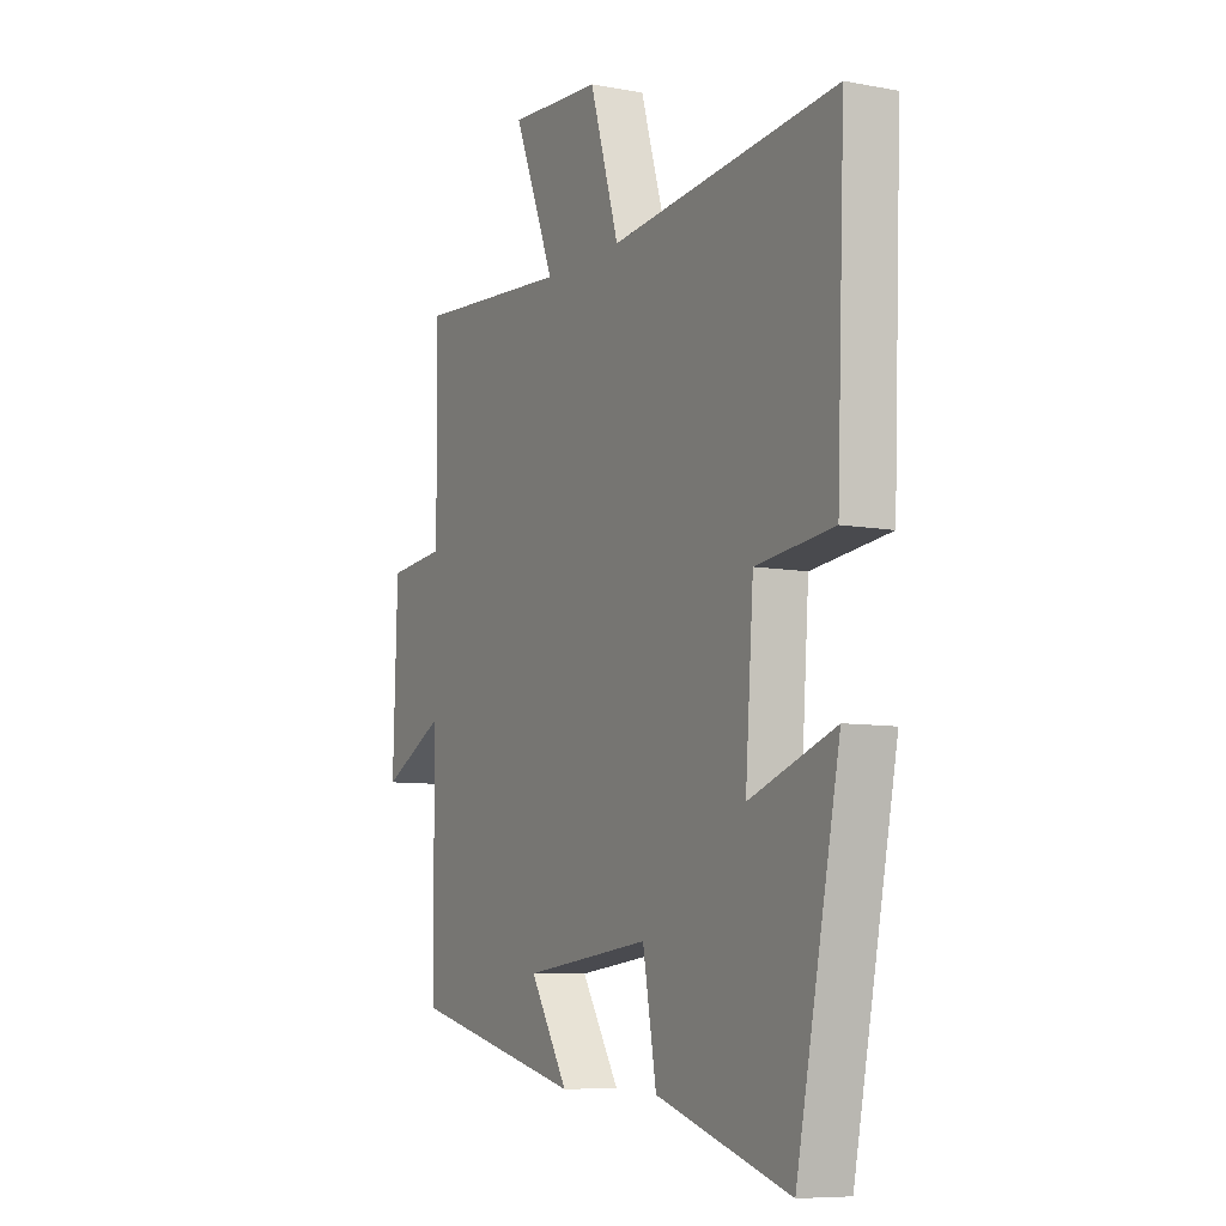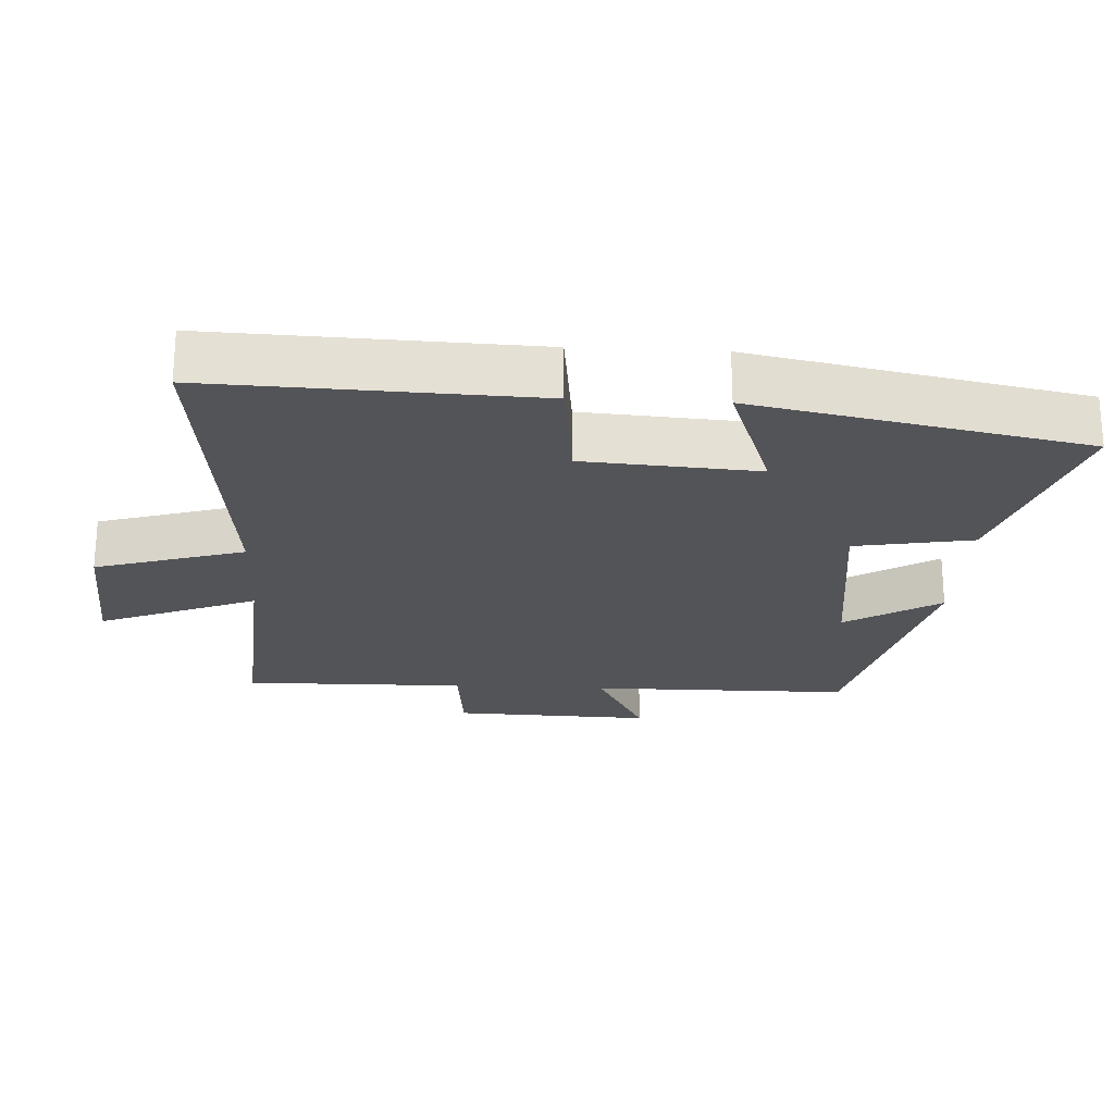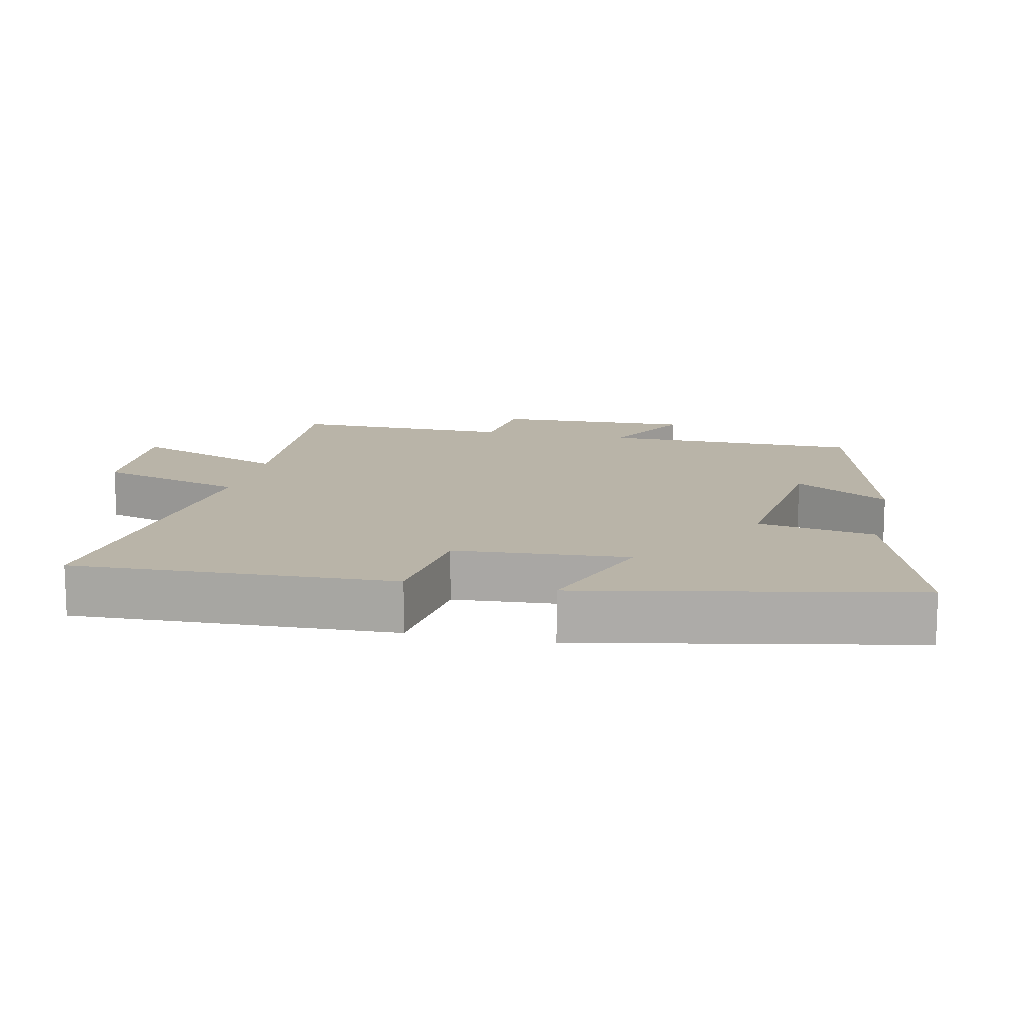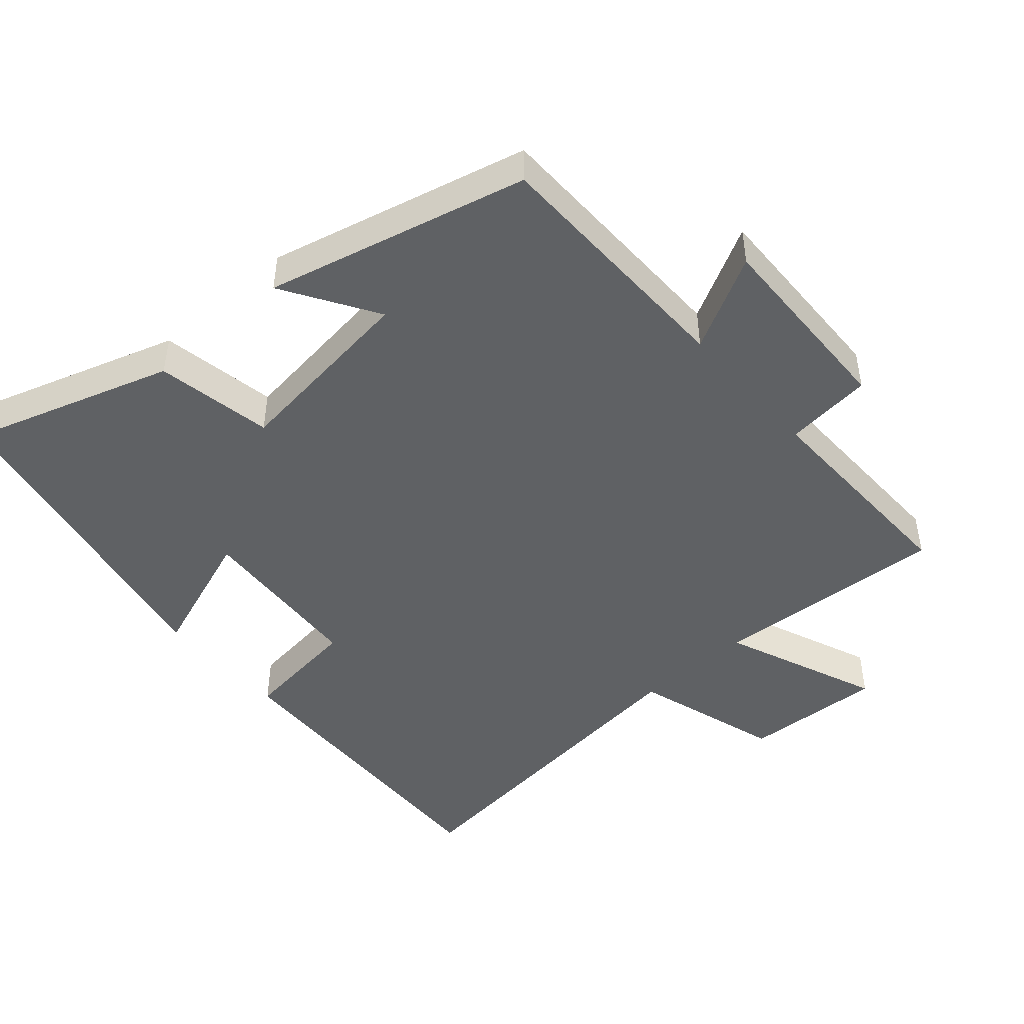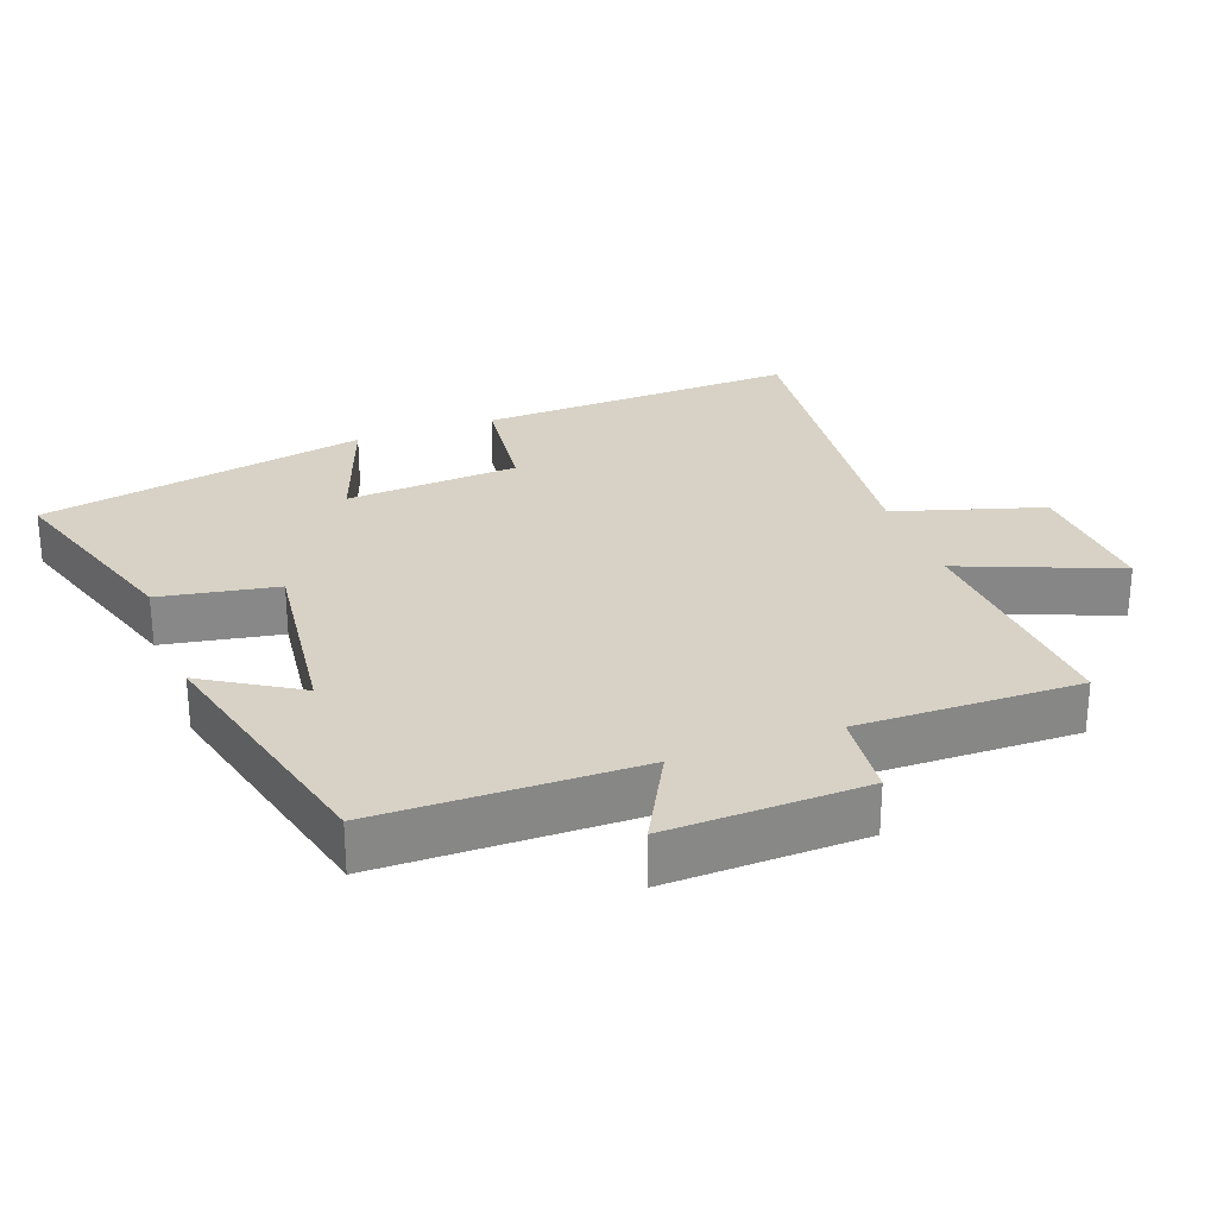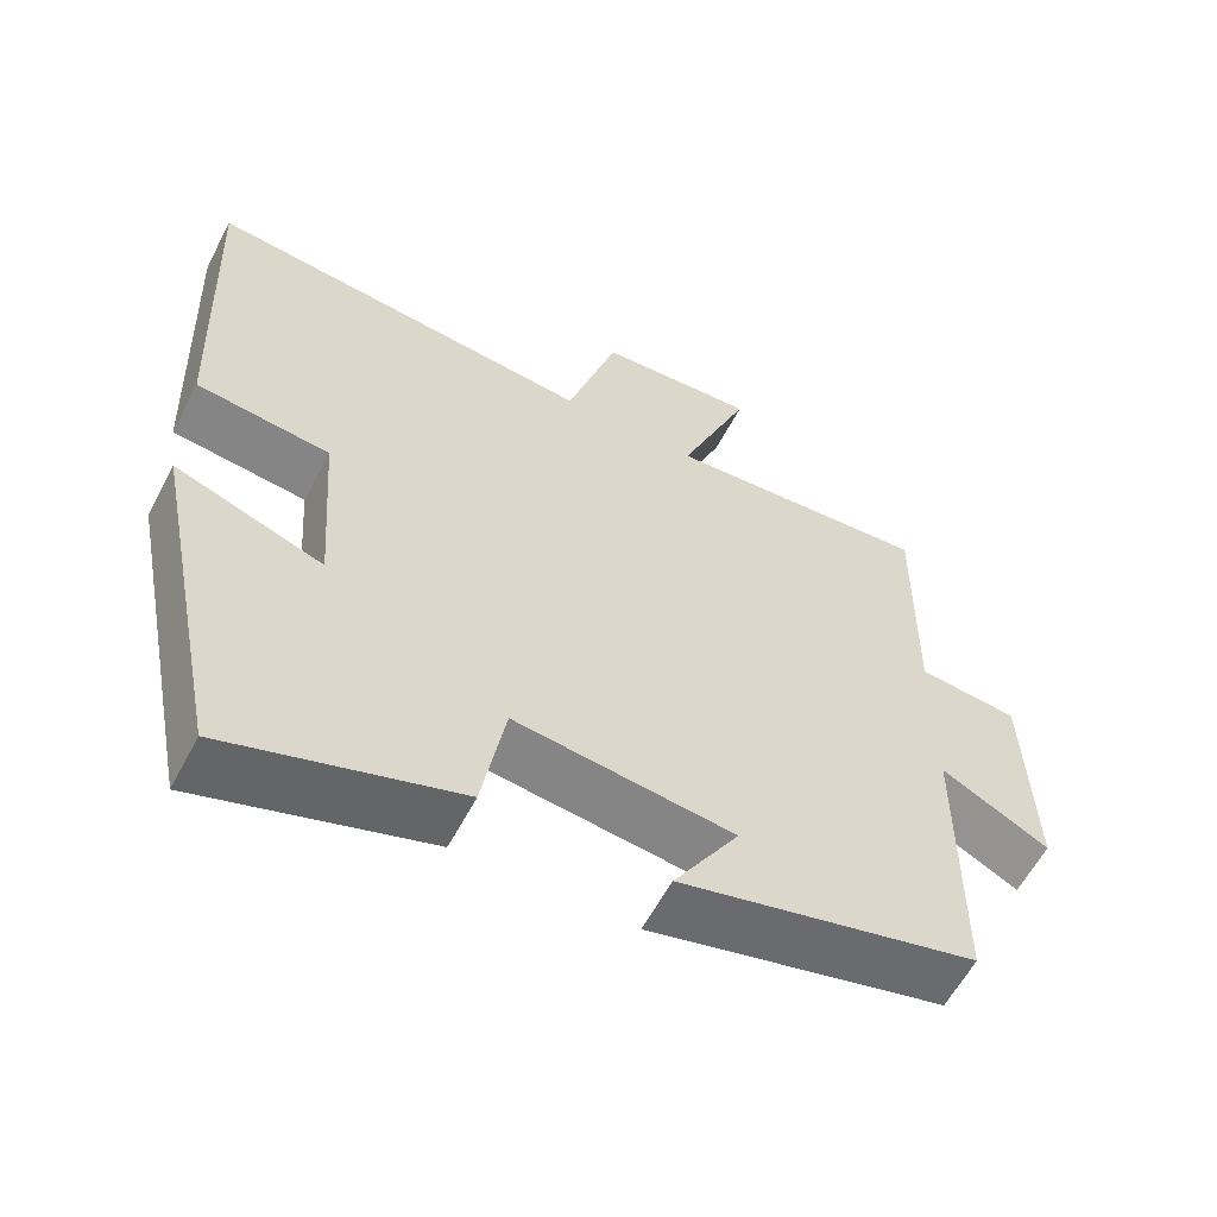
<metadata>
{"format":"obj","ext":"obj","renderer":"f3d","projection":"perspective","resolution":1024,"background":"white","views":[{"elev":-7.8,"azim":62.1,"up":"+Z"},{"elev":-23.4,"azim":87.0,"up":"+Y"},{"elev":13.3,"azim":102.5,"up":"+Y"},{"elev":-46.7,"azim":-138.5,"up":"+Y"},{"elev":27.6,"azim":-110.1,"up":"+Y"},{"elev":-59.6,"azim":152.4,"up":"+Z"}]}
</metadata>
<code>
v -0.504 0.07 0.524
v -0.162 0.07 0.5
v -0.253 0.07 0.728
v -0.049 0.07 0.716
v 0.016 0.07 0.5
v 0.518 0.07 0.553
v 0.5 0.07 0.087
v 0.328 0.07 0.067
v 0.31 0.07 -0.185
v 0.5 0.07 -0.117
v 0.404 0.07 -0.596
v 0.109 0.07 -0.5
v 0.079 0.07 -0.329
v -0.201 0.07 -0.363
v -0.117 0.07 -0.5
v -0.498 0.07 -0.405
v -0.5 0.07 -0.027
v -0.638 0.07 -0.1
v -0.628 0.07 0.188
v -0.5 0.07 0.201
v -0.504 0 0.524
v -0.162 0 0.5
v -0.253 0 0.728
v -0.049 0 0.716
v 0.016 0 0.5
v 0.518 0 0.553
v 0.5 0 0.087
v 0.328 0 0.067
v 0.31 0 -0.185
v 0.5 0 -0.117
v 0.404 0 -0.596
v 0.109 0 -0.5
v 0.079 0 -0.329
v -0.201 0 -0.363
v -0.117 0 -0.5
v -0.498 0 -0.405
v -0.5 0 -0.027
v -0.638 0 -0.1
v -0.628 0 0.188
v -0.5 0 0.201
f 17 18 19 20
f 16 17 20
f 14 15 16
f 14 16 20
f 13 14 20 1
f 9 10 11 12
f 8 9 12 13
f 5 6 7 8
f 5 8 13
f 2 3 4 5
f 2 5 13
f 1 2 13
f 40 39 38 37
f 40 37 36
f 36 35 34
f 40 36 34
f 21 40 34 33
f 32 31 30 29
f 33 32 29 28
f 28 27 26 25
f 33 28 25
f 25 24 23 22
f 33 25 22
f 33 22 21
f 1 21 22 2
f 2 22 23 3
f 3 23 24 4
f 4 24 25 5
f 5 25 26 6
f 6 26 27 7
f 7 27 28 8
f 8 28 29 9
f 9 29 30 10
f 10 30 31 11
f 11 31 32 12
f 12 32 33 13
f 13 33 34 14
f 14 34 35 15
f 15 35 36 16
f 16 36 37 17
f 17 37 38 18
f 18 38 39 19
f 19 39 40 20
f 20 40 21 1

</code>
